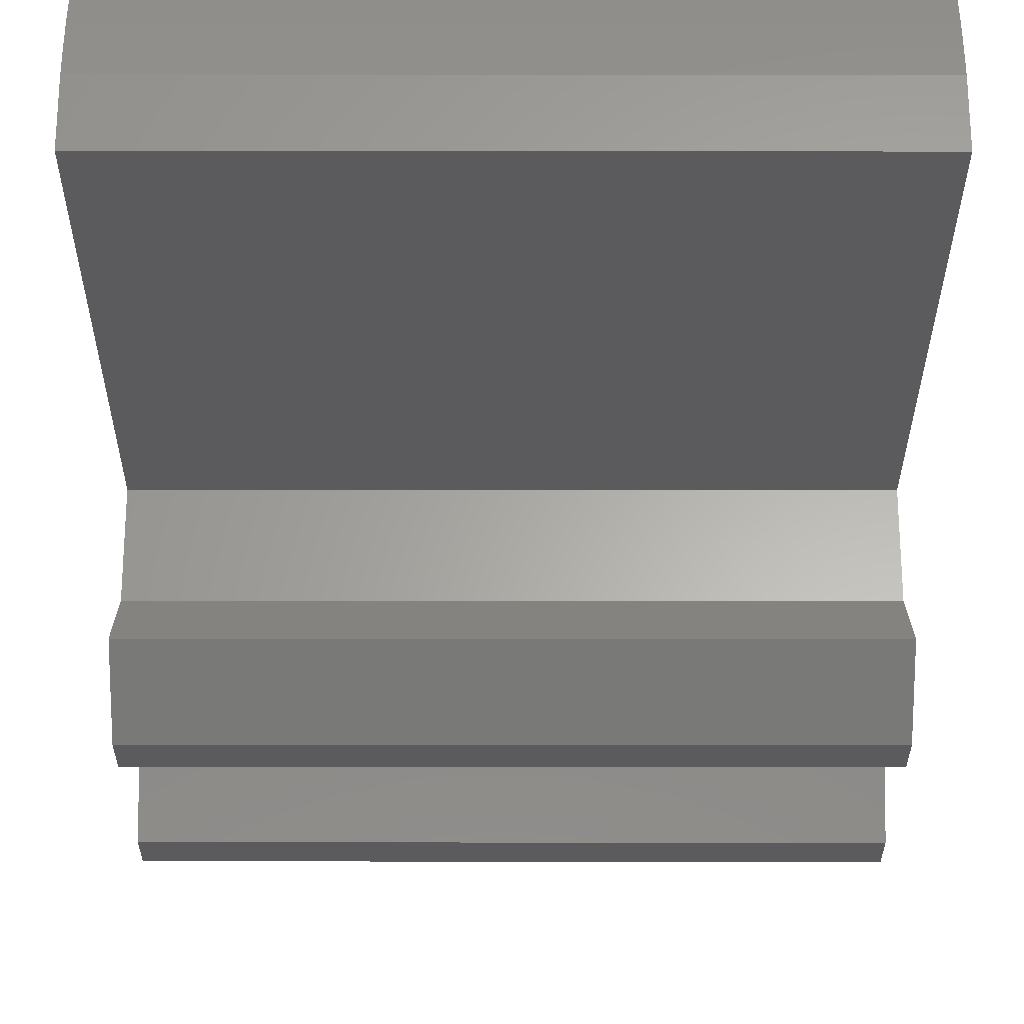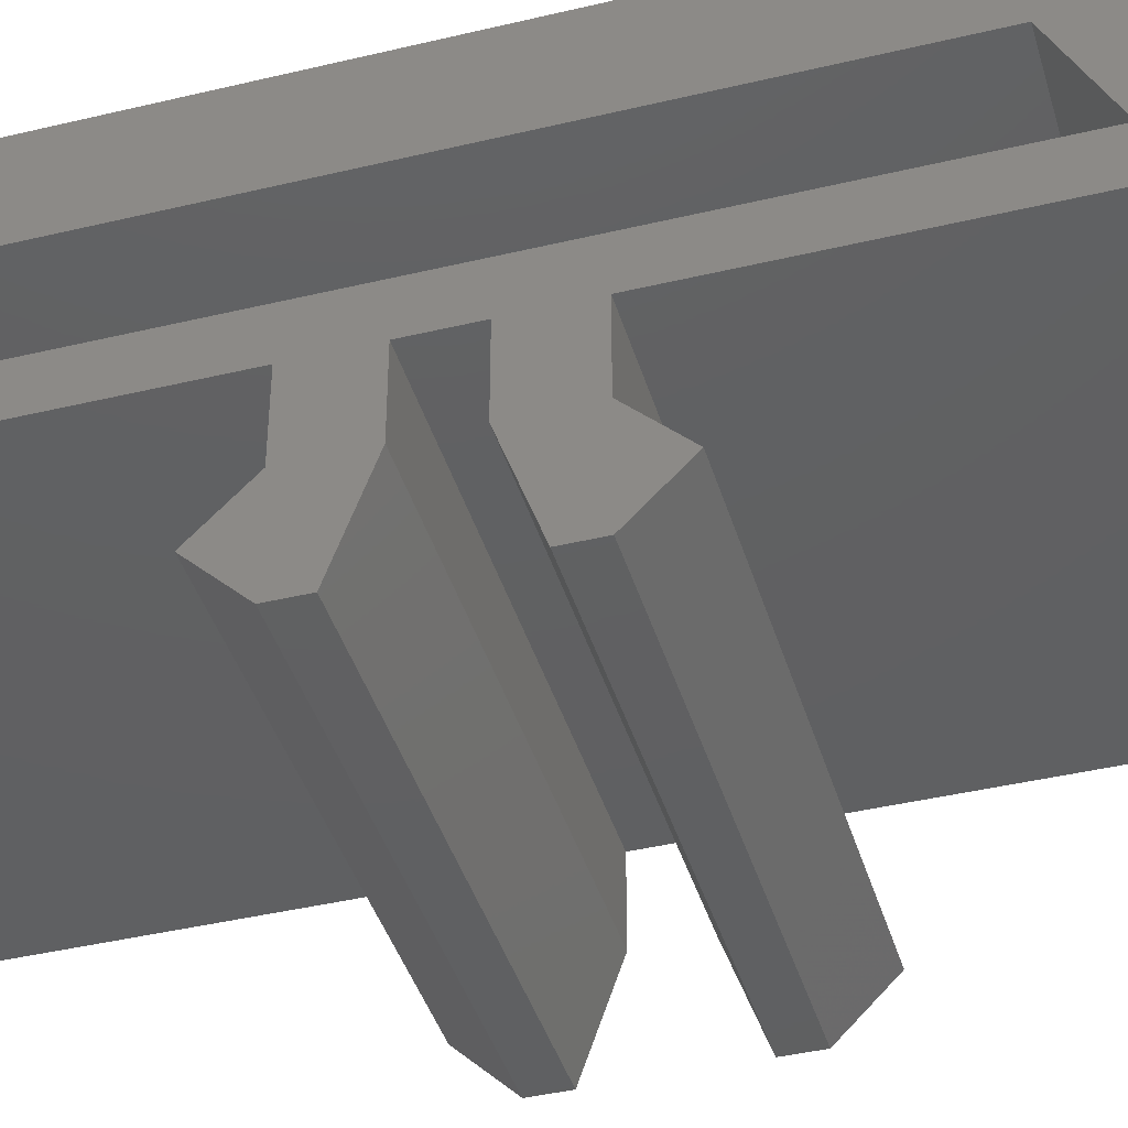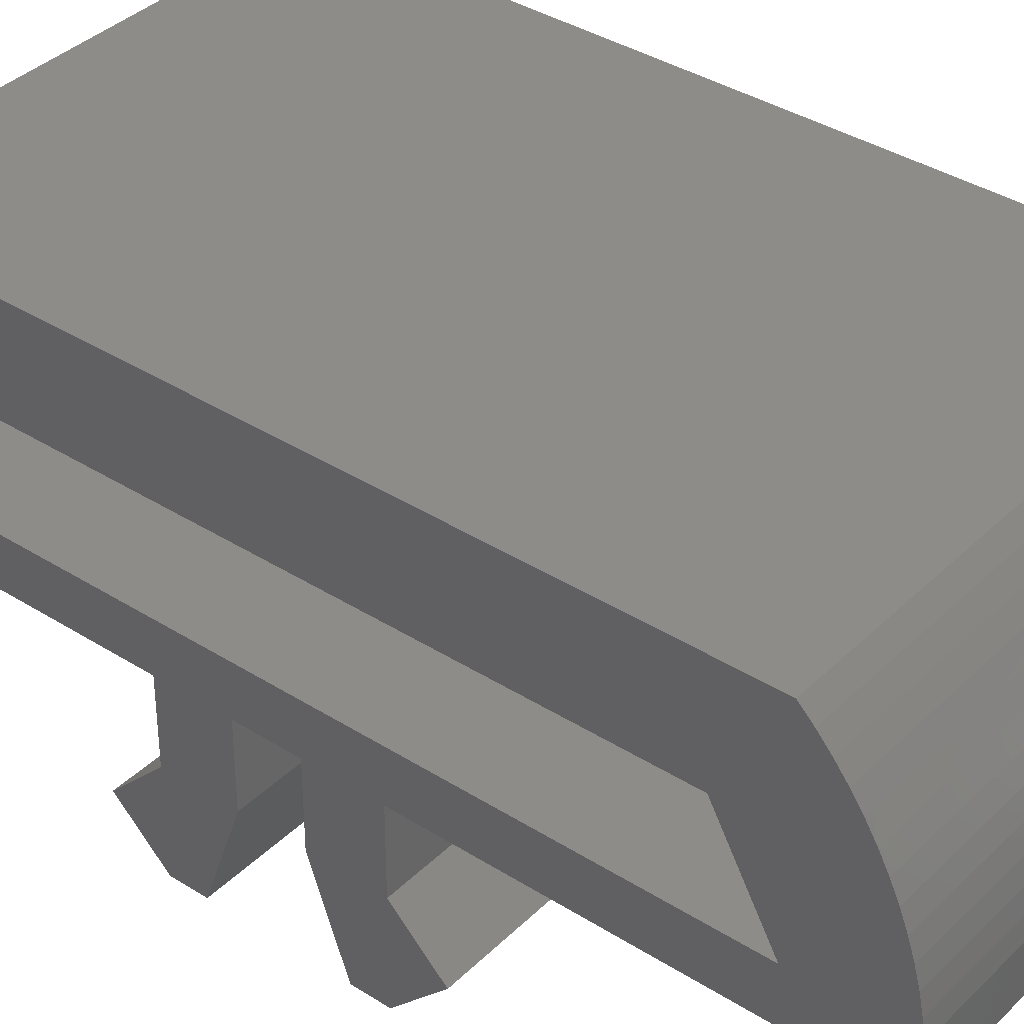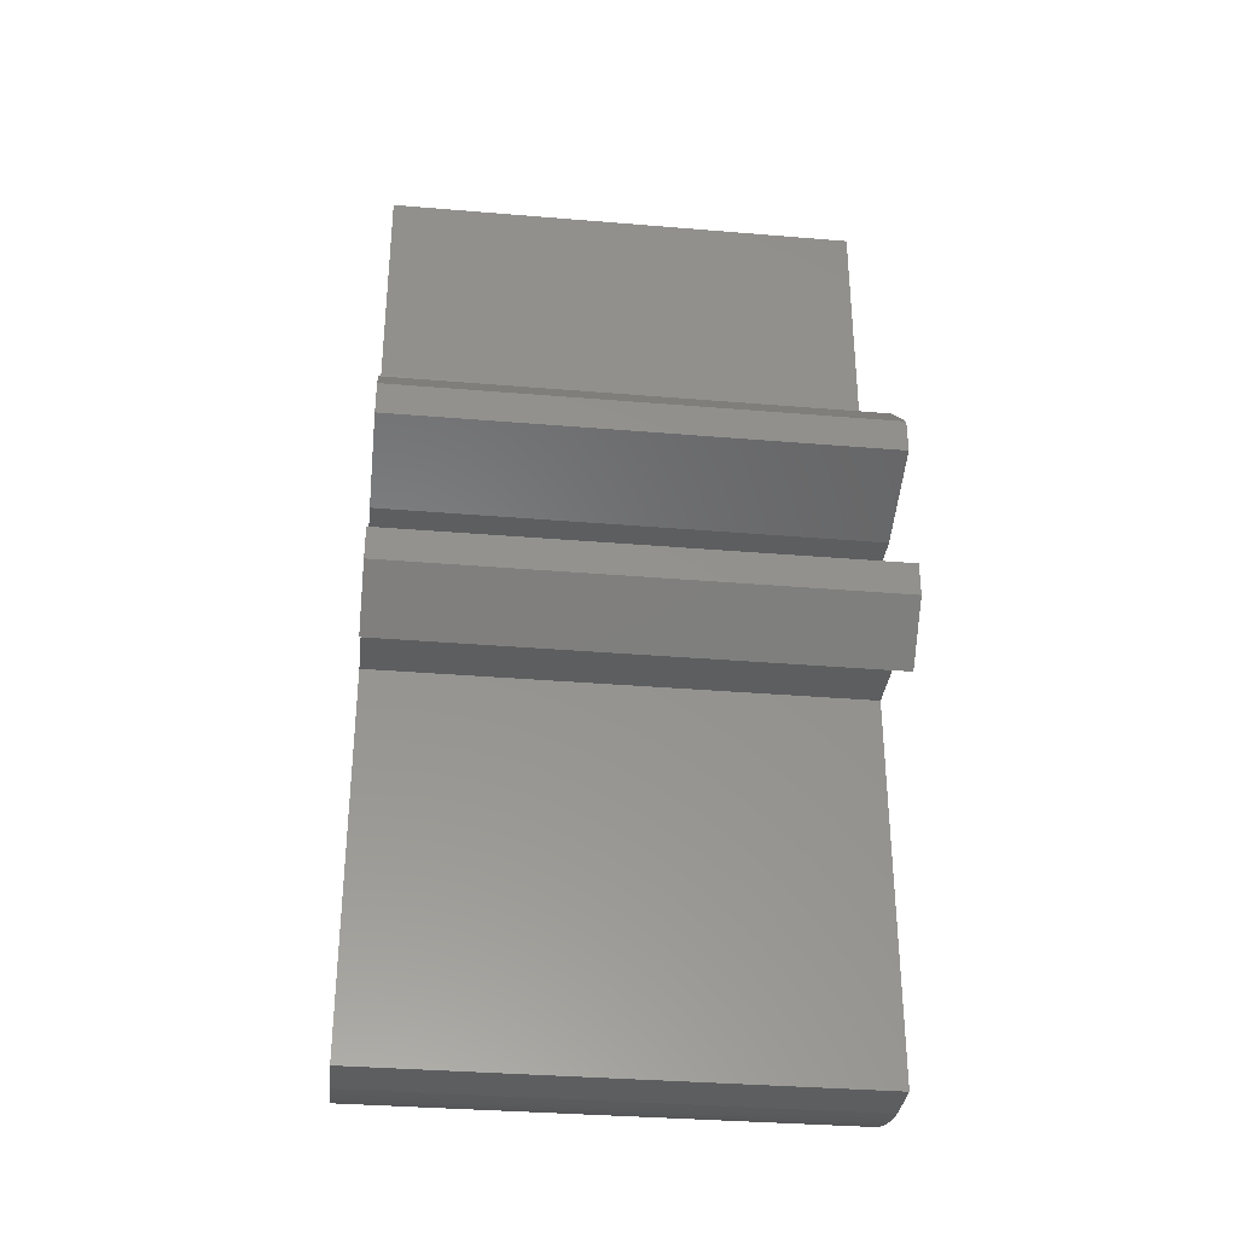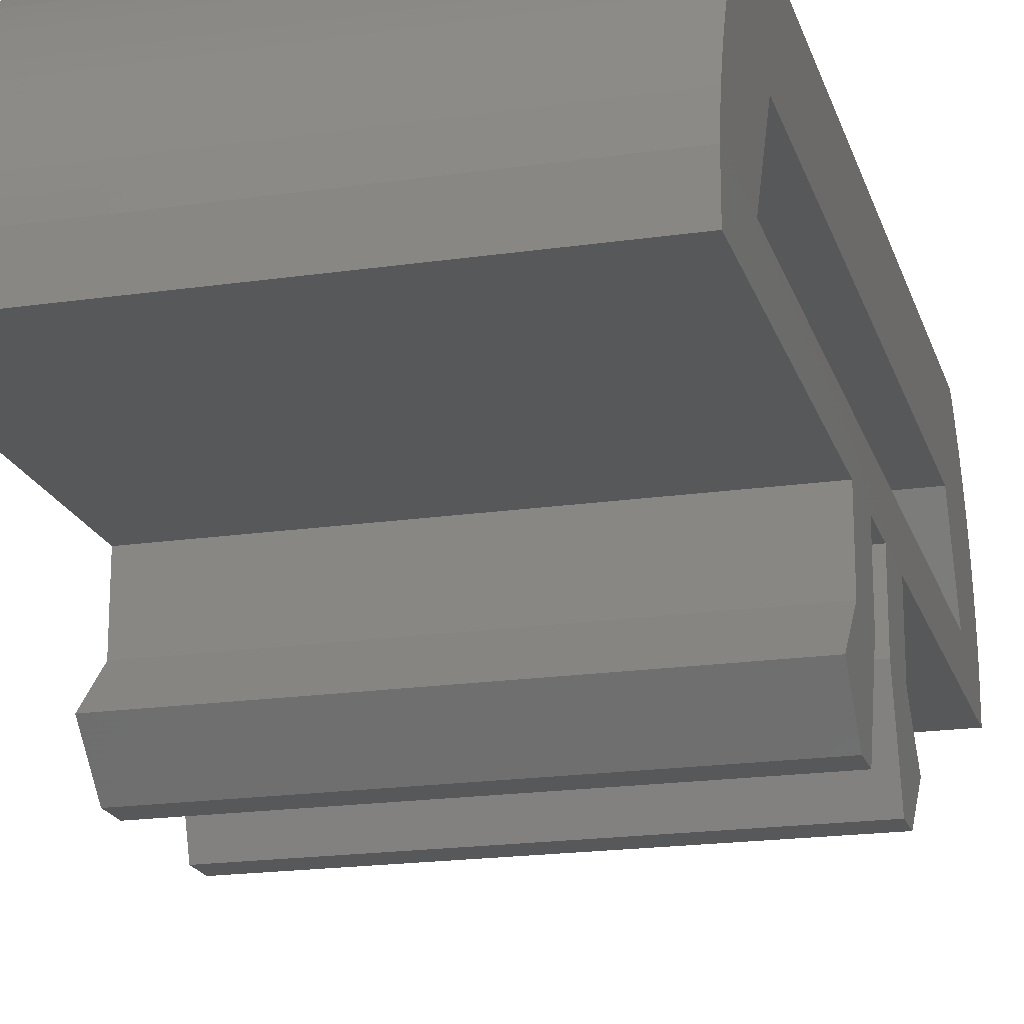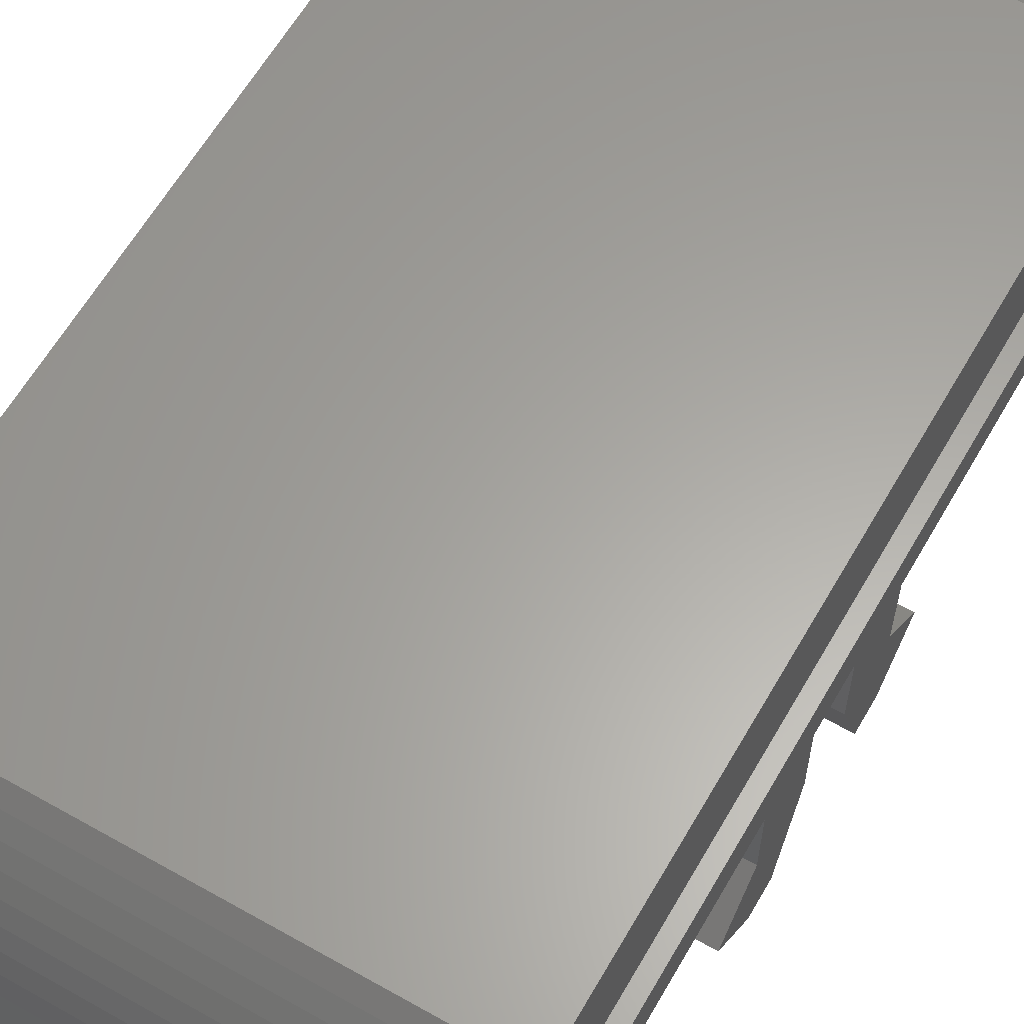
<metadata>
{"format":"stl","ext":"stl","renderer":"f3d","projection":"perspective","resolution":1024,"background":"white","views":[{"elev":-27.1,"azim":-0.1,"up":"+Z"},{"elev":-41.3,"azim":106.2,"up":"+Z"},{"elev":37.4,"azim":-50.9,"up":"+Z"},{"elev":-34.1,"azim":173.5,"up":"+Y"},{"elev":-19.3,"azim":-164.8,"up":"+Z"},{"elev":62.0,"azim":29.9,"up":"+Z"}]}
</metadata>
<code>
# stl→obj: 92 verts, 184 faces
v -115.3 561.9 7.438
v -105.3 562.1 7.114
v -115.3 562.1 7.114
v -105.3 561.9 7.438
v -105.3 544.1 7.75
v -115.3 543.9 7.438
v -105.3 543.9 7.438
v -115.3 544.1 7.75
v -105.3 543.7 7.114
v -115.3 543.5 6.779
v -105.3 543.5 6.779
v -115.3 543.7 7.114
v -105.3 544.6 8.332
v -115.3 544.4 8.048
v -105.3 544.4 8.048
v -115.3 544.6 8.332
v -115.3 561.7 7.75
v -105.3 561.7 7.75
v -115.3 544.9 8.6
v -105.3 544.9 8.6
v -115.3 562.4 6.434
v -105.3 562.6 6.08
v -115.3 562.6 6.08
v -105.3 562.4 6.434
v -105.3 543 5.35
v -115.3 542.9 4.977
v -105.3 542.9 4.977
v -115.3 543 5.35
v -105.3 543.1 5.718
v -115.3 543.1 5.718
v -105.3 562.3 6.779
v -115.3 562.3 6.779
v -115.3 562.8 4.977
v -105.3 562.9 4.6
v -115.3 562.9 4.6
v -105.3 562.8 4.977
v -115.3 543.4 6.434
v -105.3 543.4 6.434
v -115.3 560.9 8.6
v -105.3 560.9 8.6
v -105.3 559.9 6.6
v -115.3 560.9 4.6
v -105.3 560.9 4.6
v -115.3 559.9 6.6
v -105.3 562.7 5.718
v -115.3 562.7 5.718
v -115.3 542.9 4.6
v -105.3 542.9 4.6
v -105.3 543.2 6.08
v -115.3 543.2 6.08
v -115.3 561.2 8.332
v -105.3 561.2 8.332
v -115.3 546 6.6
v -105.3 544.9 4.6
v -115.3 544.9 4.6
v -105.3 546 6.6
v -115.3 561.4 8.048
v -105.3 561.4 8.048
v -105.3 562.8 5.35
v -115.3 562.8 5.35
v -105.3 554.9 2
v -115.3 555.9 1
v -115.3 554.9 2
v -105.3 555.9 1
v -115.3 552.3 2
v -105.3 551.6 1.128e-13
v -115.3 551.6 0
v -105.3 552.3 2
v -105.3 554.2 1.128e-13
v -115.3 553.5 2
v -115.3 554.2 0
v -105.3 553.5 2
v -115.3 550.9 0
v -115.3 549.9 1
v -115.3 550.9 2
v -115.3 542.9 3.6
v -115.3 550.9 3.6
v -115.3 552.3 3.6
v -115.3 553.5 3.6
v -115.3 554.9 3.6
v -115.3 562.9 3.6
v -115.3 554.9 0
v -105.3 550.9 2
v -105.3 549.9 1
v -105.3 550.9 0
v -105.3 554.9 0
v -105.3 562.9 3.6
v -105.3 553.5 3.6
v -105.3 554.9 3.6
v -105.3 550.9 3.6
v -105.3 542.9 3.6
v -105.3 552.3 3.6
f 1 2 3
f 2 1 4
f 5 6 7
f 6 5 8
f 9 10 11
f 10 9 12
f 13 14 15
f 14 13 16
f 17 4 1
f 4 17 18
f 13 19 16
f 19 13 20
f 21 22 23
f 22 21 24
f 25 26 27
f 26 25 28
f 29 28 25
f 28 29 30
f 3 31 32
f 31 3 2
f 33 34 35
f 34 33 36
f 11 37 38
f 37 11 10
f 20 39 19
f 39 20 40
f 41 42 43
f 42 41 44
f 23 45 46
f 45 23 22
f 27 47 48
f 47 27 26
f 49 30 29
f 30 49 50
f 40 51 39
f 51 40 52
f 53 54 55
f 54 53 56
f 38 50 49
f 50 38 37
f 57 18 17
f 18 57 58
f 46 59 60
f 59 46 45
f 60 36 33
f 36 60 59
f 7 12 9
f 12 7 6
f 41 53 44
f 53 41 56
f 51 58 57
f 58 51 52
f 15 8 5
f 8 15 14
f 32 24 21
f 24 32 31
f 61 62 63
f 62 61 64
f 65 66 67
f 66 65 68
f 69 70 71
f 70 69 72
f 73 74 75
f 19 53 55
f 53 19 39
f 53 39 44
f 44 39 42
f 42 39 51
f 26 76 47
f 76 26 55
f 76 55 77
f 55 26 28
f 55 28 30
f 55 30 50
f 55 50 37
f 55 37 10
f 55 10 12
f 55 12 6
f 55 6 8
f 55 8 14
f 55 14 16
f 55 16 19
f 77 55 42
f 77 42 78
f 77 78 75
f 75 78 73
f 73 78 67
f 78 42 79
f 79 42 80
f 79 80 70
f 70 80 71
f 80 42 81
f 81 42 51
f 81 51 57
f 81 57 17
f 81 17 1
f 81 1 3
f 81 3 32
f 81 32 21
f 81 21 23
f 81 23 46
f 81 46 60
f 81 60 33
f 81 33 35
f 80 82 71
f 82 80 63
f 82 63 62
f 65 67 78
f 74 83 75
f 83 74 84
f 85 74 73
f 74 85 84
f 66 73 67
f 73 66 85
f 64 82 62
f 82 64 86
f 35 87 81
f 87 35 34
f 88 70 72
f 70 88 79
f 87 80 81
f 80 87 89
f 85 83 84
f 83 85 66
f 83 66 90
f 69 88 72
f 64 61 86
f 90 48 91
f 48 90 54
f 48 54 27
f 27 54 25
f 25 54 29
f 29 54 49
f 49 54 38
f 38 54 11
f 11 54 9
f 9 54 7
f 7 54 5
f 5 54 15
f 15 54 13
f 54 90 43
f 43 90 92
f 92 90 66
f 92 66 68
f 43 92 88
f 43 88 89
f 89 88 69
f 89 69 86
f 89 86 61
f 43 89 87
f 43 87 40
f 40 87 52
f 52 87 58
f 58 87 18
f 18 87 4
f 4 87 2
f 2 87 31
f 31 87 24
f 24 87 22
f 22 87 45
f 45 87 59
f 59 87 36
f 36 87 34
f 54 20 13
f 20 54 56
f 20 56 40
f 40 56 41
f 40 41 43
f 90 76 77
f 76 90 91
f 90 75 83
f 75 90 77
f 88 78 79
f 78 88 92
f 80 61 63
f 61 80 89
f 78 68 65
f 68 78 92
f 54 42 55
f 42 54 43
f 86 71 82
f 71 86 69
f 48 76 91
f 76 48 47

</code>
